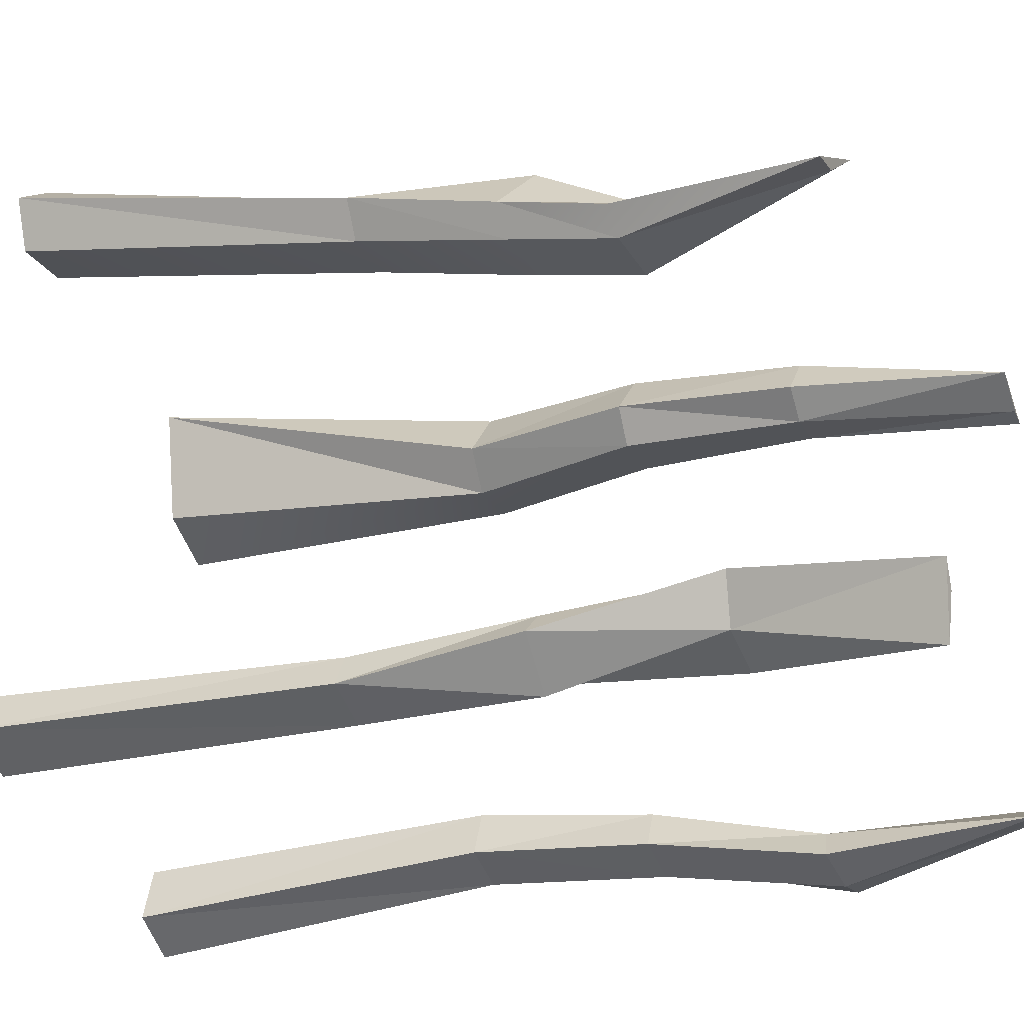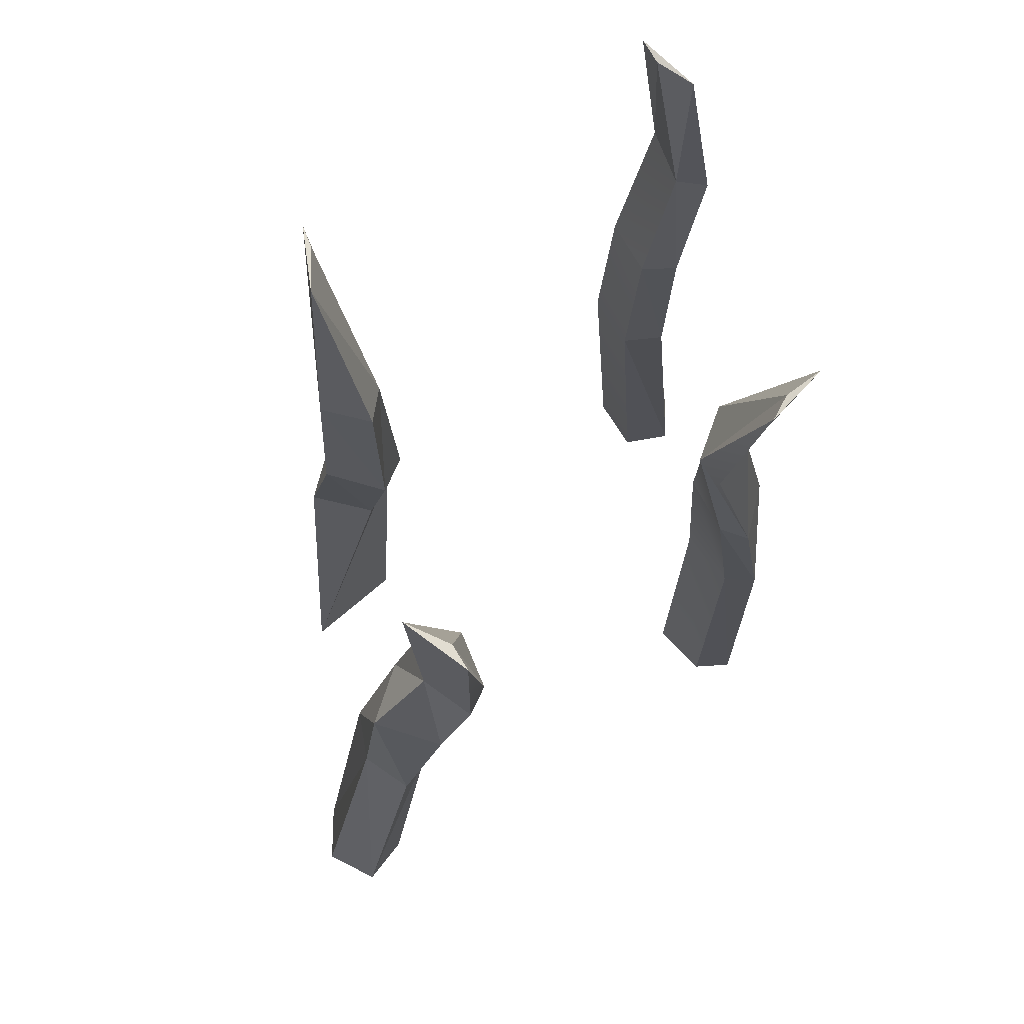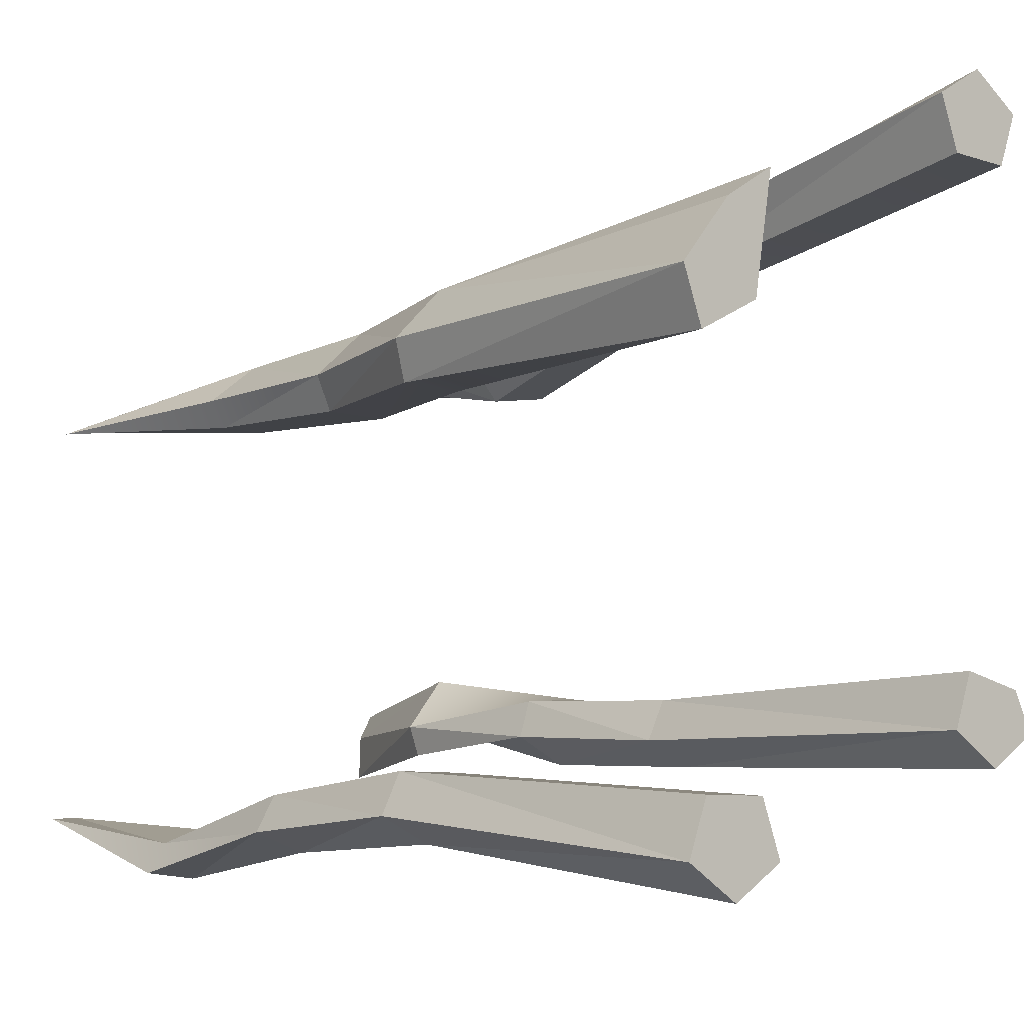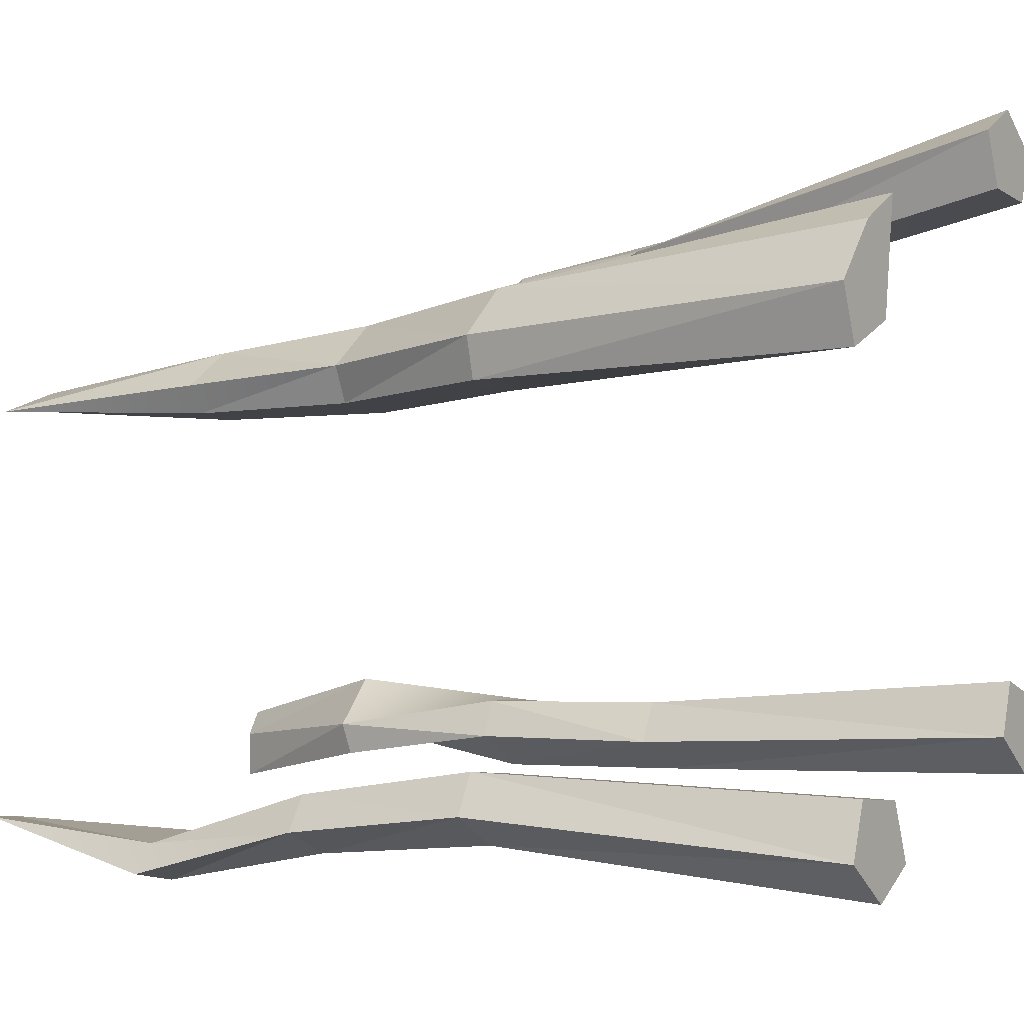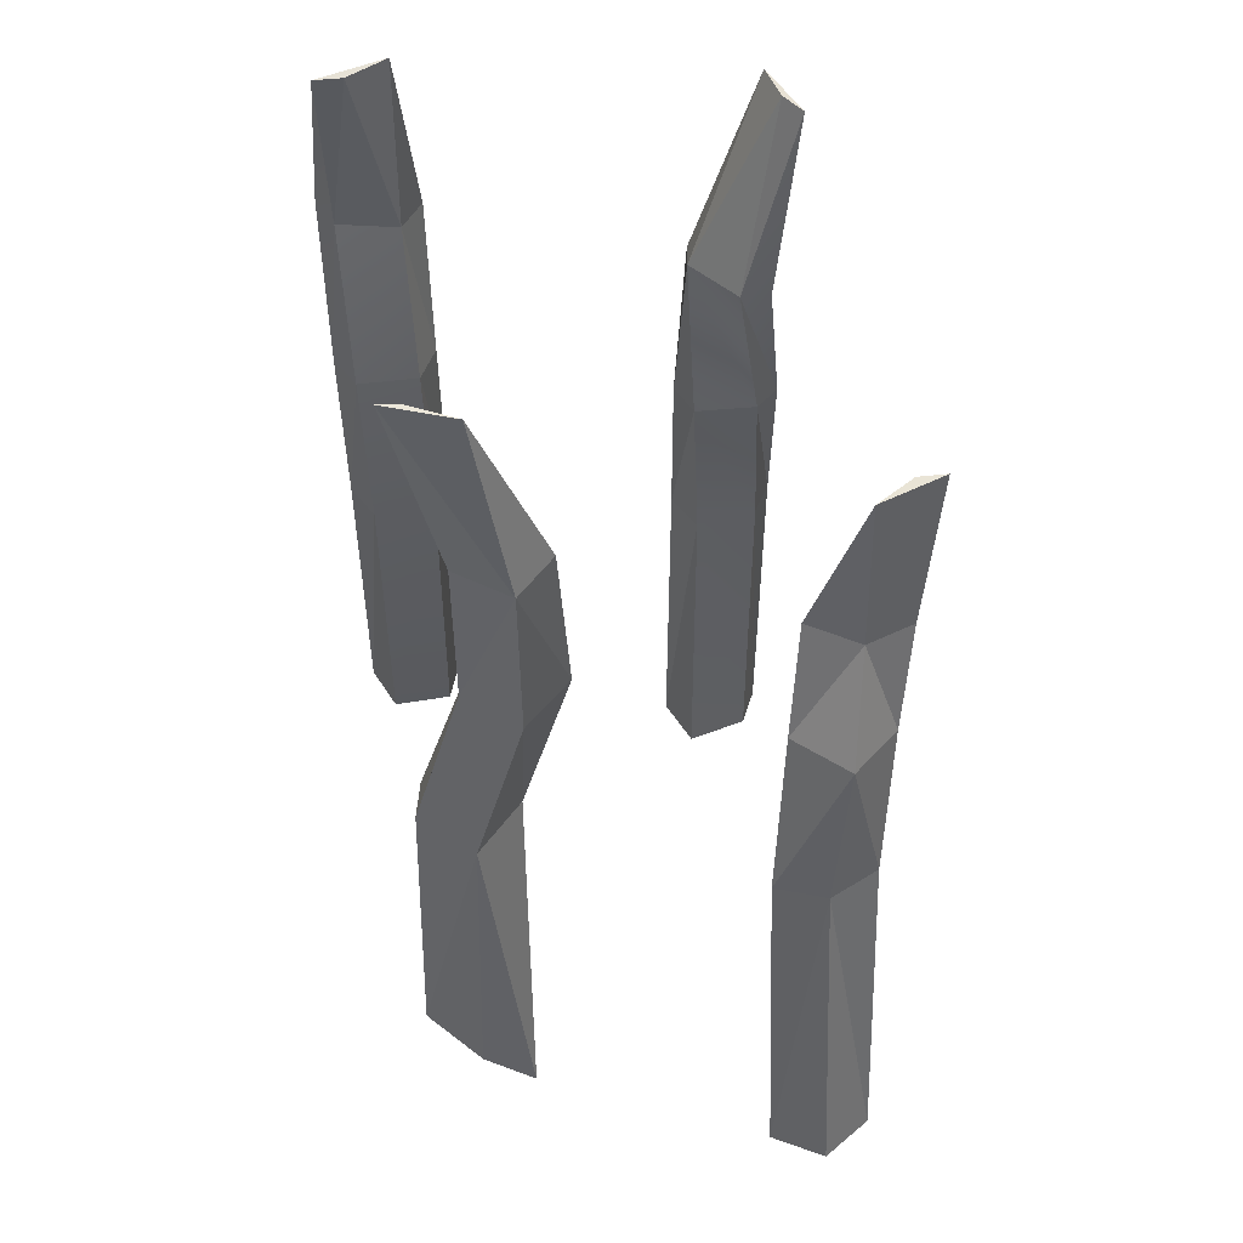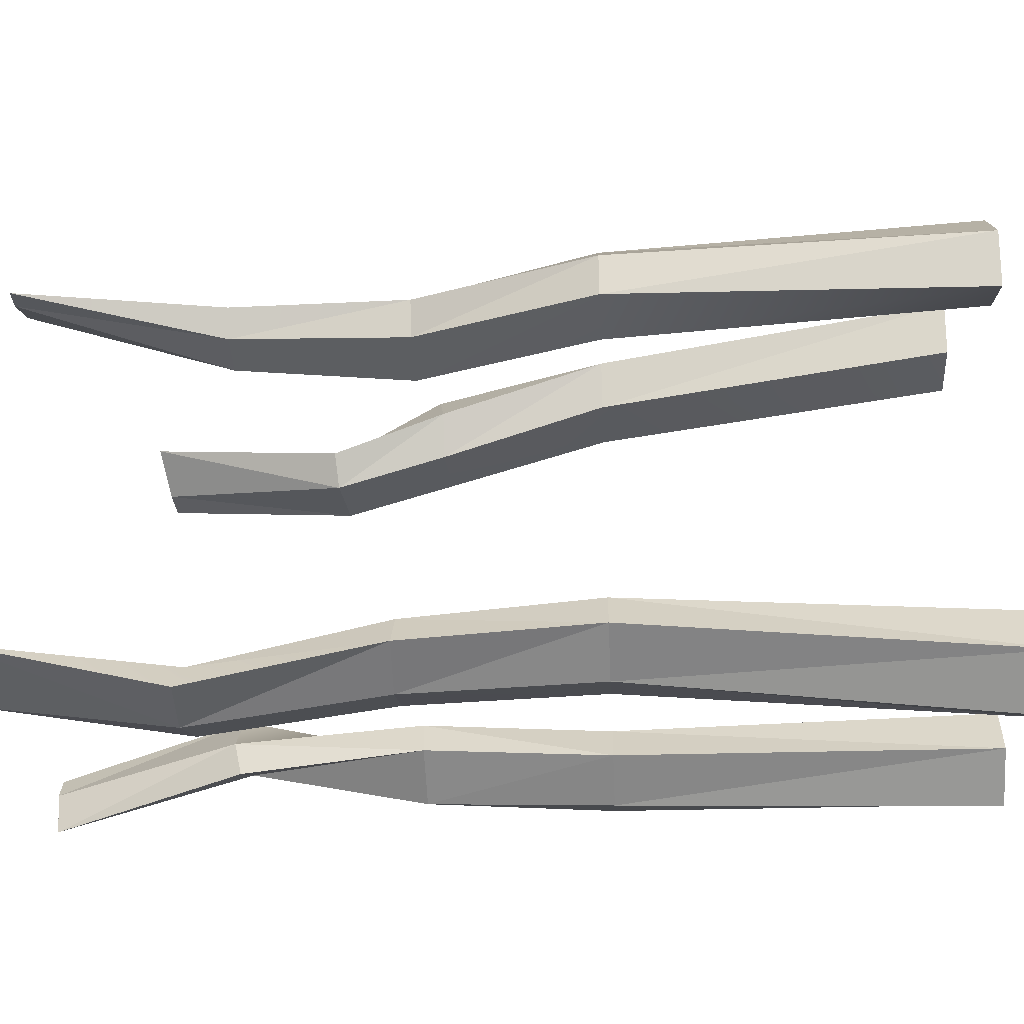
<metadata>
{"format":"obj","ext":"obj","renderer":"f3d","projection":"perspective","resolution":1024,"background":"white","views":[{"elev":-21.3,"azim":111.3,"up":"+Z"},{"elev":69.6,"azim":58.7,"up":"+Y"},{"elev":-7.7,"azim":-42.1,"up":"+Z"},{"elev":-7.4,"azim":-58.1,"up":"+Z"},{"elev":51.7,"azim":-10.4,"up":"+Y"},{"elev":-37.3,"azim":-87.2,"up":"+Z"}]}
</metadata>
<code>
o grass_Circle
v -0.06213 -0.009319 -0.07885
v -0.0478 0.09328 -0.0748
v -0.0478 -0.009319 -0.08769
v -0.03346 -0.009319 -0.07885
v -0.03894 0.09328 -0.05712
v -0.03894 -0.009319 -0.06454
v -0.05666 0.09328 -0.05712
v -0.06213 0.09328 -0.06805
v -0.03346 0.09328 -0.06886
v -0.05666 -0.009319 -0.06454
v -0.04786 0.1437 -0.07682
v -0.03375 0.1433 -0.07089
v -0.03963 0.1429 -0.06134
v -0.05733 0.143 -0.06206
v -0.06242 0.1435 -0.07164
v -0.04033 0.1905 -0.0709
v -0.05773 0.1914 -0.07426
v -0.06178 0.1933 -0.08225
v -0.04688 0.1935 -0.08381
v -0.03362 0.1918 -0.07796
v -0.03949 0.2466 -0.07132
v -0.05133 0.2457 -0.06684
v -0.05941 0.2458 -0.06719
v 0.05798 -0.009319 -0.04809
v 0.04364 -0.009319 -0.05693
v 0.04364 0.09328 -0.05391
v 0.02931 -0.009319 -0.04809
v 0.03478 -0.009319 -0.03378
v 0.03478 0.09328 -0.03623
v 0.05798 0.09328 -0.04715
v 0.0525 0.09328 -0.03875
v 0.02931 0.09328 -0.04715
v 0.0525 -0.009319 -0.03762
v 0.02859 0.1433 -0.04451
v 0.04371 0.1432 -0.05202
v 0.0497 0.1436 -0.03319
v 0.03232 0.1438 -0.03442
v 0.05671 0.143 -0.03916
v 0.03046 0.194 -0.03984
v 0.05024 0.1917 -0.02742
v 0.04153 0.1936 -0.02601
v 0.03207 0.1922 -0.04827
v 0.04478 0.1908 -0.041
v 0.05318 0.2458 -0.04081
v 0.0515 0.2442 -0.0533
v 0.05732 0.2459 -0.03387
v -0.06213 -0.009319 0.05084
v -0.0478 -0.009319 0.06812
v -0.04445 0.09328 0.06422
v -0.03346 -0.009319 0.07729
v -0.03894 -0.009319 0.04578
v -0.0382 0.09328 0.03898
v -0.05878 0.09328 0.0499
v -0.05592 0.09328 0.03898
v -0.0301 0.09328 0.0499
v -0.05666 -0.009319 0.03653
v -0.01592 0.1432 0.04947
v -0.03026 0.1432 0.06249
v -0.04027 0.1432 0.04011
v -0.02255 0.1432 0.04011
v -0.04459 0.1432 0.04947
v -0.02718 0.1917 0.04178
v -0.04459 0.1917 0.04883
v -0.03991 0.1917 0.04178
v -0.01891 0.1917 0.04883
v -0.03026 0.1917 0.06001
v -0.05103 0.2467 0.04585
v -0.03893 0.2467 0.05259
v -0.05752 0.2467 0.04471
v 0.05798 -0.009319 0.1078
v 0.04343 0.09315 0.09413
v 0.04364 -0.009319 0.1166
v 0.02931 -0.009319 0.1078
v 0.03483 0.09361 0.07638
v 0.03478 -0.009319 0.09345
v 0.0524 0.0933 0.07735
v 0.05807 0.09302 0.08768
v 0.02917 0.09352 0.0885
v 0.0525 -0.009319 0.09345
v 0.04735 0.1425 0.09004
v 0.03404 0.1405 0.0751
v 0.04078 0.1406 0.06414
v 0.05789 0.1389 0.06666
v 0.06232 0.1376 0.07563
v 0.0445 0.1717 0.0568
v 0.06155 0.17 0.05936
v 0.06637 0.1688 0.06688
v 0.05161 0.1724 0.07376
v 0.03809 0.1725 0.06467
v 0.04912 0.227 0.0764
v 0.0607 0.2247 0.06794
v 0.06876 0.224 0.06789
f 1 2 3
f 4 5 6
f 1 7 8
f 4 2 9
f 10 5 7
f 6 3 4
f 9 11 12
f 7 13 14
f 8 11 2
f 9 13 5
f 8 14 15
f 12 16 13
f 15 17 18
f 12 19 20
f 14 16 17
f 15 19 11
f 16 21 22
f 19 23 21
f 23 22 21
f 19 21 20
f 17 22 23
f 17 23 18
f 8 2 1
f 9 5 4
f 10 7 1
f 3 2 4
f 6 5 10
f 3 10 1
f 10 3 6
f 2 11 9
f 5 13 7
f 15 11 8
f 12 13 9
f 7 14 8
f 20 16 12
f 14 17 15
f 11 19 12
f 13 16 14
f 18 19 15
f 20 21 16
f 18 23 19
f 16 22 17
f 24 25 26
f 27 28 29
f 24 30 31
f 27 32 26
f 33 31 29
f 28 27 25
f 32 34 35
f 31 36 37
f 30 26 35
f 32 29 37
f 30 38 36
f 34 37 39
f 38 40 41
f 34 42 43
f 36 41 39
f 38 35 43
f 39 44 45
f 43 45 46
f 46 45 44
f 43 42 45
f 41 46 44
f 41 40 46
f 30 24 26
f 32 27 29
f 33 24 31
f 25 27 26
f 28 33 29
f 25 24 33
f 33 28 25
f 26 32 35
f 29 31 37
f 38 30 35
f 34 32 37
f 31 30 36
f 42 34 39
f 36 38 41
f 35 34 43
f 37 36 39
f 40 38 43
f 42 39 45
f 40 43 46
f 39 41 44
f 47 48 49
f 50 51 52
f 47 53 54
f 50 55 49
f 56 54 52
f 51 50 48
f 55 57 58
f 54 59 60
f 53 49 58
f 55 52 60
f 53 61 59
f 57 60 62
f 61 63 64
f 57 65 66
f 59 64 62
f 61 58 66
f 62 67 68
f 66 68 69
f 69 68 67
f 66 65 68
f 64 69 67
f 64 63 69
f 53 47 49
f 55 50 52
f 56 47 54
f 48 50 49
f 51 56 52
f 48 47 56
f 56 51 48
f 49 55 58
f 52 54 60
f 61 53 58
f 57 55 60
f 54 53 59
f 65 57 62
f 59 61 64
f 58 57 66
f 60 59 62
f 63 61 66
f 65 62 68
f 63 66 69
f 62 64 67
f 70 71 72
f 73 74 75
f 70 76 77
f 73 71 78
f 79 74 76
f 75 72 73
f 78 80 81
f 76 82 83
f 77 80 71
f 78 82 74
f 77 83 84
f 81 85 82
f 84 86 87
f 81 88 89
f 83 85 86
f 84 88 80
f 85 90 91
f 88 92 90
f 92 91 90
f 88 90 89
f 86 91 92
f 86 92 87
f 77 71 70
f 78 74 73
f 79 76 70
f 72 71 73
f 75 74 79
f 72 79 70
f 79 72 75
f 71 80 78
f 74 82 76
f 84 80 77
f 81 82 78
f 76 83 77
f 89 85 81
f 83 86 84
f 80 88 81
f 82 85 83
f 87 88 84
f 89 90 85
f 87 92 88
f 85 91 86

</code>
